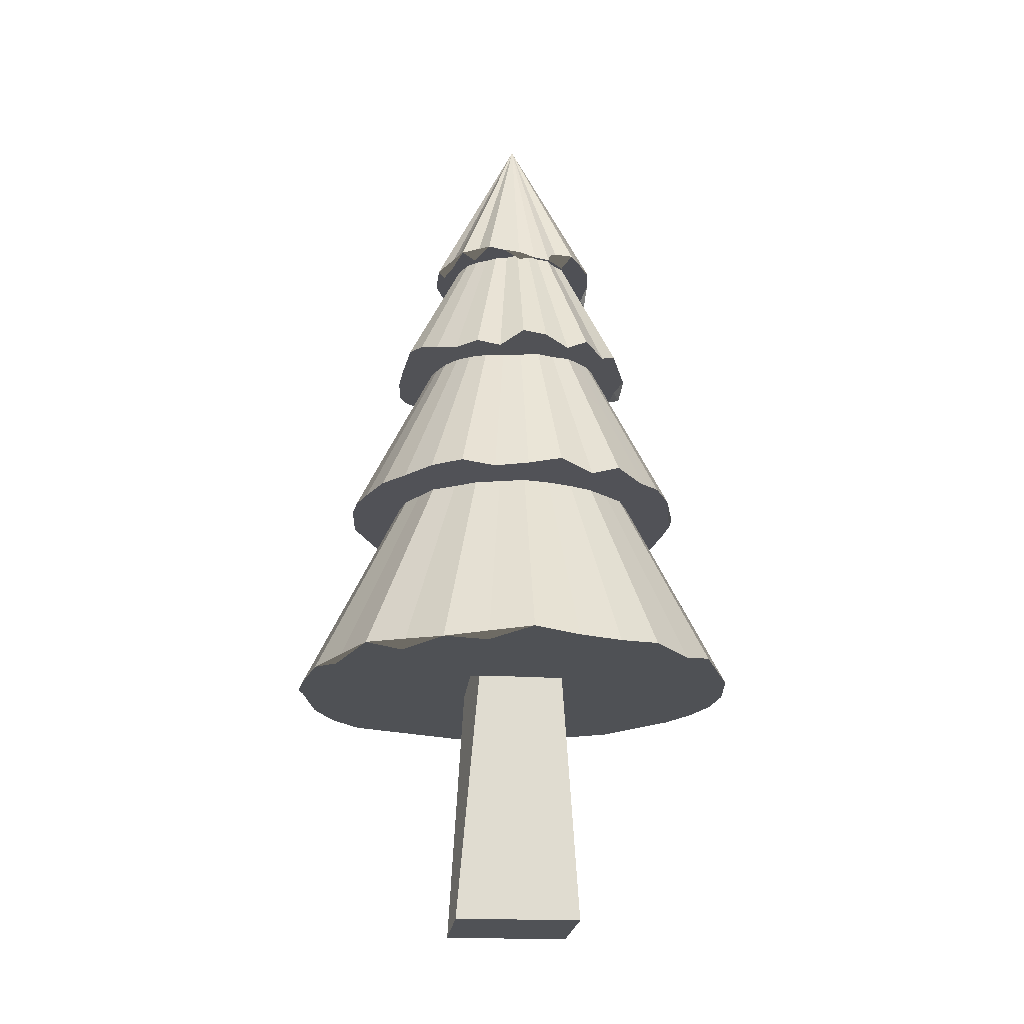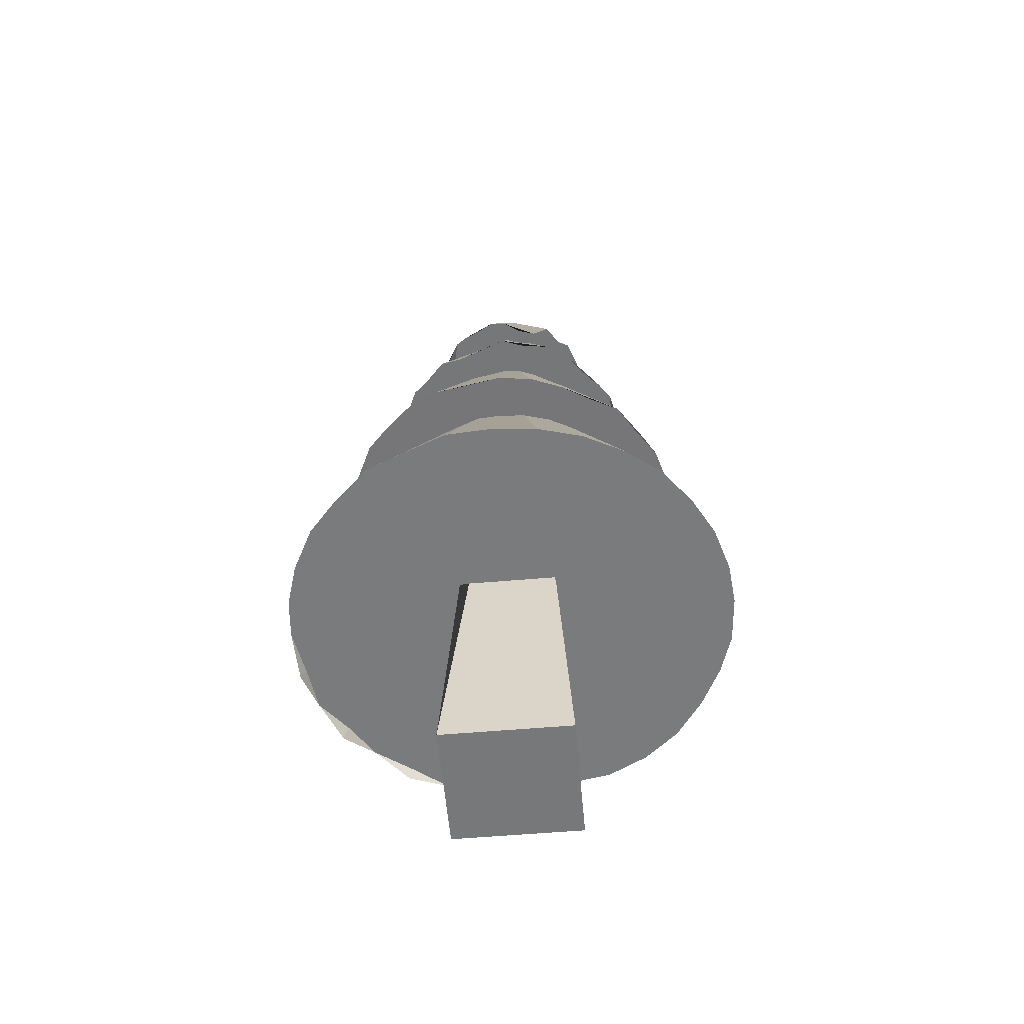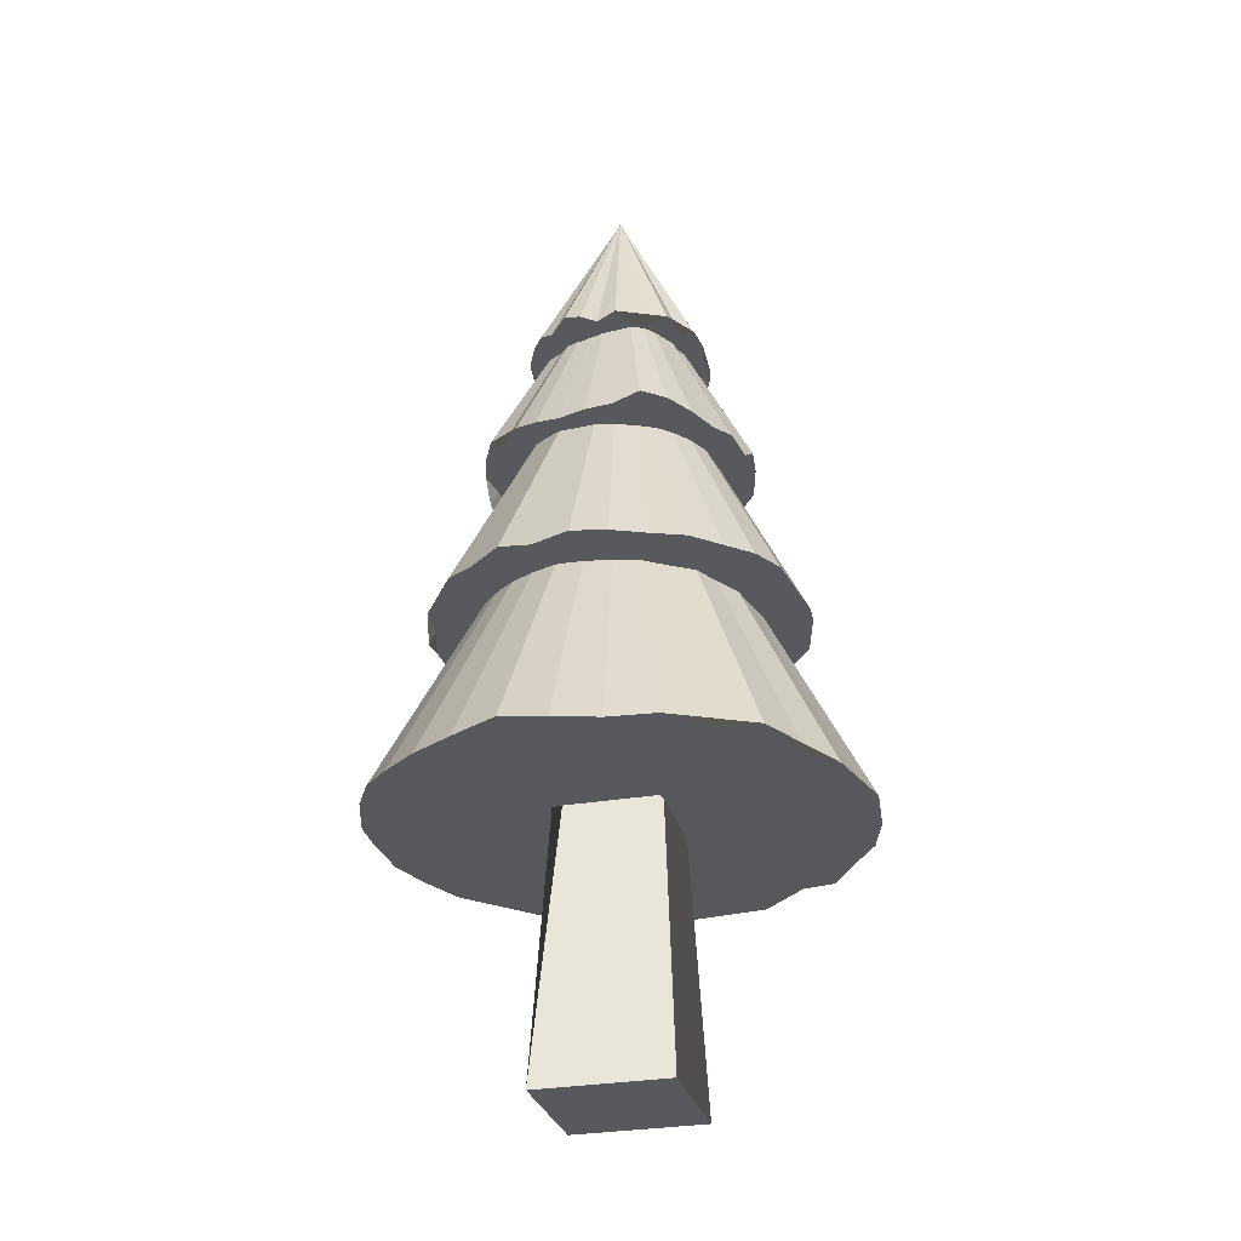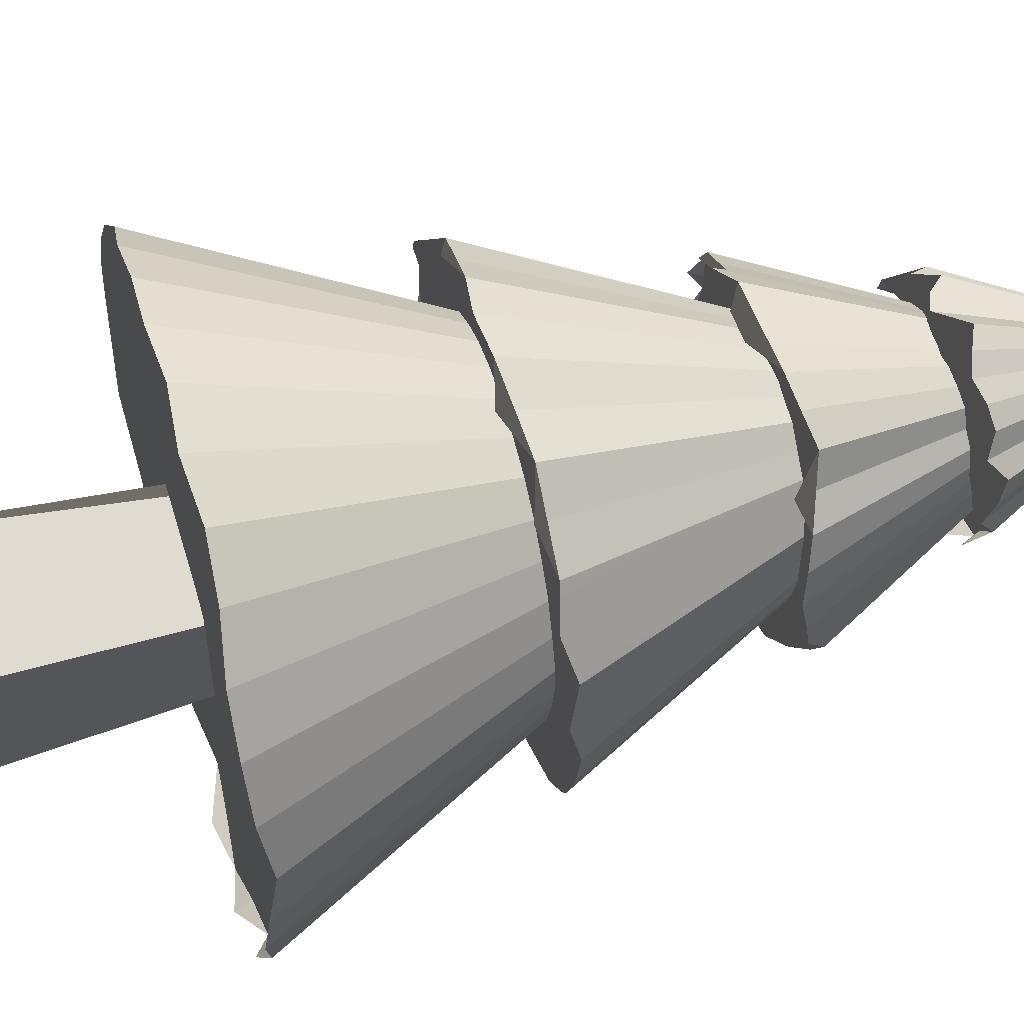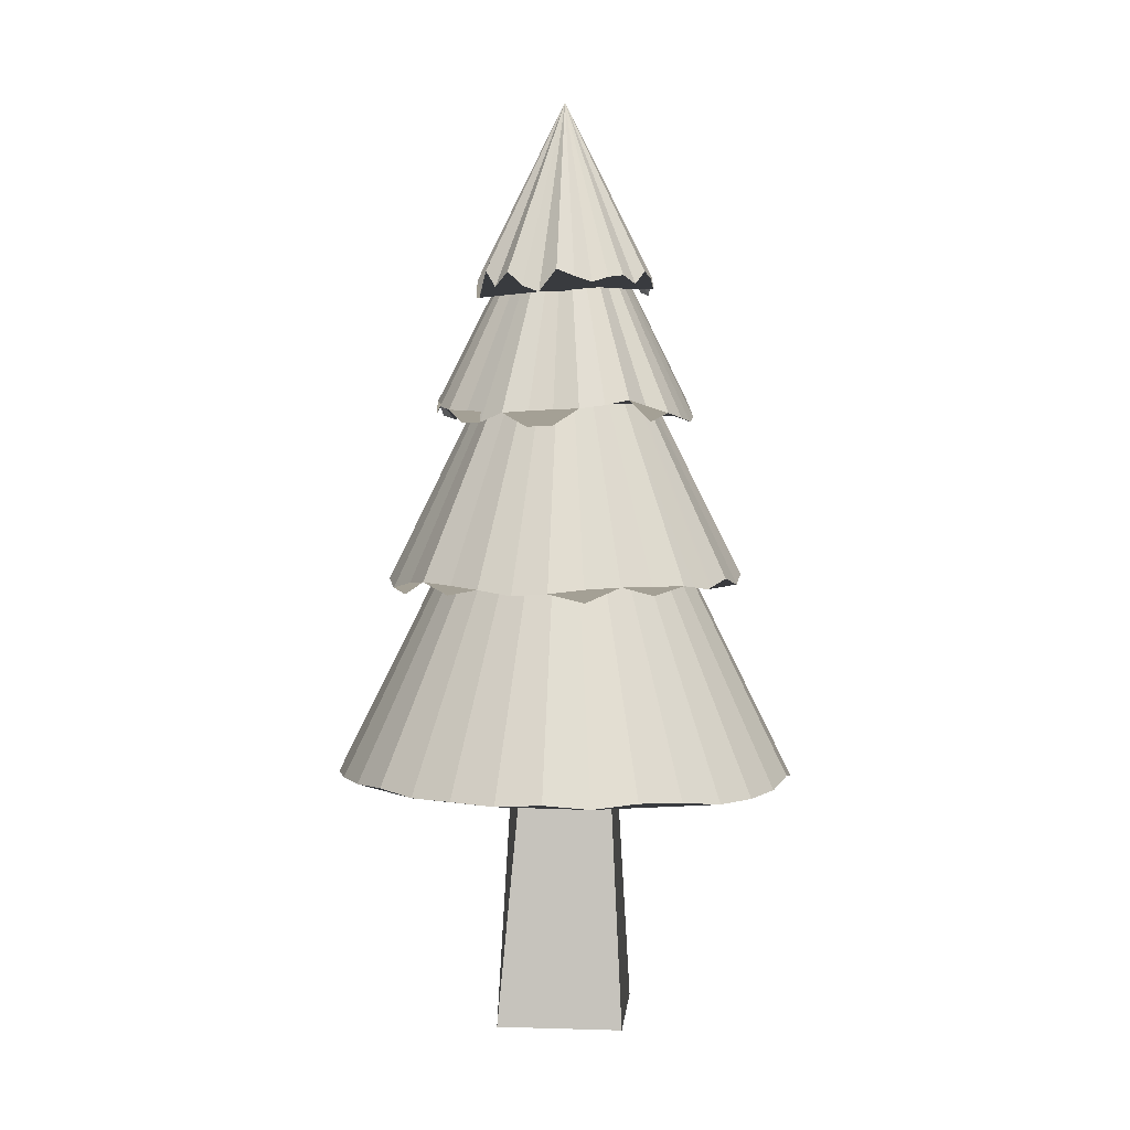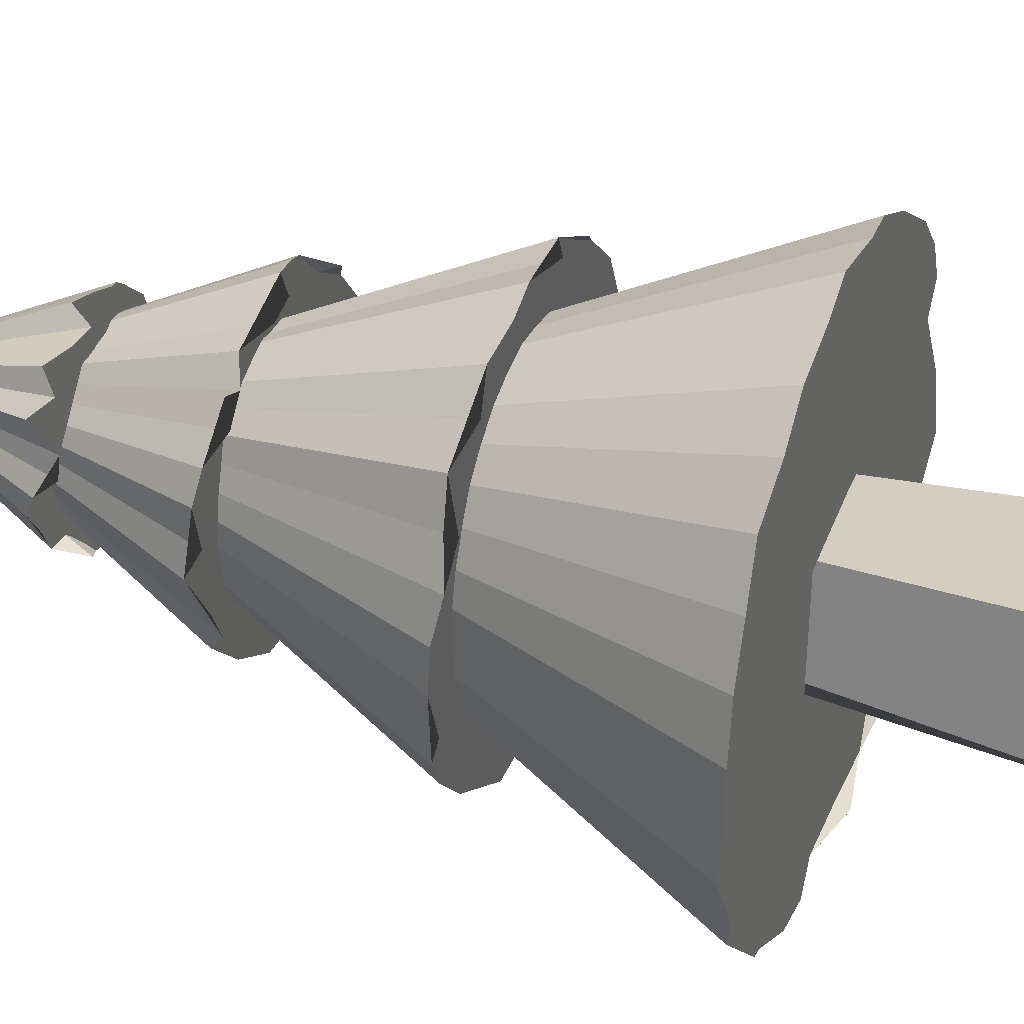
<metadata>
{"format":"obj","ext":"obj","renderer":"f3d","projection":"perspective","resolution":1024,"background":"white","views":[{"elev":-20.9,"azim":174.4,"up":"+Y"},{"elev":-57.3,"azim":-84.9,"up":"+Y"},{"elev":-29.3,"azim":104.6,"up":"+Y"},{"elev":58.6,"azim":74.0,"up":"+Z"},{"elev":5.3,"azim":5.3,"up":"+Y"},{"elev":38.9,"azim":-70.2,"up":"+Z"}]}
</metadata>
<code>
o pine2_LOD0
v -0.7118 0 0.7118
v 0.1631 9.548 0.1905
v -0.7118 -0 -0.7118
v -0.1905 9.548 0.1631
v 0.7118 0 0.7118
v 0.1905 9.548 -0.1631
v 0.7118 -0 -0.7118
v -0.1631 9.548 -0.1905
v -0 8.293 -1
v 0.1951 8.424 -0.9808
v 0.3827 8.491 -0.9239
v 0.5556 8.326 -0.8315
v 0.7071 8.503 -0.7071
v 0.8315 8.336 -0.5556
v 0.9239 8.293 -0.3827
v 0.9808 8.479 -0.1951
v 1 8.358 -2e-06
v 0.9808 8.471 0.1951
v 0.9239 8.54 0.3827
v 0.8315 8.397 0.5556
v 0.7071 8.487 0.7071
v 0.5556 8.464 0.8315
v 0.3827 8.406 0.9239
v 0.1951 8.468 0.9808
v -1e-06 8.547 1
v -0.1951 8.3 0.9808
v -0.3827 8.368 0.9239
v -0.5556 8.525 0.8315
v -0.7071 8.362 0.7071
v -0.8315 8.545 0.5556
v -0.9239 8.254 0.3827
v -0 10.45 -2e-06
v -0.9808 8.253 0.1951
v -1 8.458 -3e-06
v -0.9808 8.542 -0.1951
v -0.9239 8.454 -0.3827
v -0.8315 8.475 -0.5556
v -0.7071 8.519 -0.7071
v -0.5556 8.27 -0.8315
v -0.3827 8.331 -0.9239
v -0.1951 8.335 -0.9808
v -0 7.061 -1.461
v 0.285 6.86 -1.433
v 0.559 6.953 -1.349
v 0.8115 6.906 -1.214
v 1.033 6.992 -1.033
v 1.214 7.085 -0.8115
v 1.349 7.126 -0.559
v 1.433 6.96 -0.285
v 1.461 6.917 -1e-06
v 1.433 6.873 0.285
v 1.349 6.921 0.559
v 1.214 6.981 0.8115
v 1.033 6.893 1.033
v 0.8115 7.128 1.214
v 0.559 7.075 1.349
v 0.285 7.041 1.433
v -1e-06 6.855 1.461
v -0.285 6.845 1.433
v -0.559 6.994 1.349
v -0.8115 6.887 1.214
v -1.033 6.874 1.033
v -1.214 7.012 0.8115
v -1.349 7.046 0.559
v -0 9.912 -2e-06
v -1.433 6.95 0.285
v -1.461 7.09 -3e-06
v -1.433 6.919 -0.285
v -1.349 6.875 -0.559
v -1.214 7.046 -0.8115
v -1.033 6.924 -1.033
v -0.8115 7.057 -1.214
v -0.559 6.897 -1.349
v -0.285 7.026 -1.433
v -0 5.078 -2.005
v 0.3912 5.043 -1.967
v 0.7674 5.152 -1.853
v 1.114 5.139 -1.667
v 1.418 5.097 -1.418
v 1.667 5.109 -1.114
v 1.853 5.081 -0.7674
v 1.967 5.107 -0.3912
v 2.005 5.135 -1e-06
v 1.967 5.057 0.3912
v 1.853 5.156 0.7674
v 1.667 5.073 1.114
v 1.418 5.138 1.418
v 1.114 5.053 1.667
v 0.7674 5.16 1.853
v 0.3912 4.998 1.967
v -1e-06 5.099 2.005
v -0.3912 5.068 1.967
v -0.7674 5.118 1.853
v -1.114 5.038 1.667
v -1.418 5.155 1.418
v -1.667 4.987 1.114
v -1.853 5.023 0.7674
v -0 9.132 -2e-06
v -1.967 5.086 0.3912
v -2.005 5.093 -3e-06
v -1.967 5.031 -0.3912
v -1.853 5.133 -0.7674
v -1.667 5.151 -1.114
v -1.418 5.099 -1.418
v -1.114 5.191 -1.667
v -0.7674 5.035 -1.853
v -0.3912 5.168 -1.967
v -0 2.906 -2.594
v 0.5061 2.744 -2.544
v 0.9927 2.816 -2.396
v 1.441 2.717 -2.157
v 1.834 2.892 -1.834
v 2.157 2.746 -1.441
v 2.396 2.831 -0.9927
v 2.544 2.777 -0.5061
v 2.594 2.824 -0
v 2.544 2.916 0.5061
v 2.396 2.846 0.9927
v 2.157 2.835 1.441
v 1.834 2.848 1.834
v 1.441 2.922 2.157
v 0.9927 2.954 2.396
v 0.5061 2.911 2.544
v -1e-06 2.957 2.594
v -0.5061 2.923 2.544
v -0.9927 2.936 2.396
v -1.441 2.921 2.157
v -1.834 2.957 1.834
v -2.157 2.92 1.441
v -2.396 2.906 0.9927
v -0 8.055 -1e-06
v -2.544 2.885 0.506
v -2.594 2.876 -3e-06
v -2.544 2.912 -0.5061
v -2.396 2.837 -0.9927
v -2.157 2.927 -1.441
v -1.834 2.815 -1.834
v -1.441 2.878 -2.157
v -0.9927 2.825 -2.396
v -0.506 2.832 -2.544
f 1 4 3
f 3 8 7
f 7 6 5
f 5 2 1
f 7 1 3
f 4 6 8
f 9 32 10
f 10 32 11
f 11 32 12
f 12 32 13
f 13 32 14
f 14 32 15
f 15 32 16
f 16 32 17
f 17 32 18
f 18 32 19
f 19 32 20
f 20 32 21
f 21 32 22
f 22 32 23
f 23 32 24
f 24 32 25
f 25 32 26
f 26 32 27
f 27 32 28
f 28 32 29
f 29 32 30
f 30 32 31
f 31 32 33
f 33 32 34
f 34 32 35
f 35 32 36
f 36 32 37
f 37 32 38
f 38 32 39
f 39 32 40
f 40 32 41
f 41 32 9
f 17 26 13
f 42 65 43
f 43 65 44
f 44 65 45
f 45 65 46
f 46 65 47
f 47 65 48
f 48 65 49
f 49 65 50
f 50 65 51
f 51 65 52
f 52 65 53
f 53 65 54
f 54 65 55
f 55 65 56
f 56 65 57
f 57 65 58
f 58 65 59
f 59 65 60
f 60 65 61
f 61 65 62
f 62 65 63
f 63 65 64
f 64 65 66
f 66 65 67
f 67 65 68
f 68 65 69
f 69 65 70
f 70 65 71
f 71 65 72
f 72 65 73
f 73 65 74
f 74 65 42
f 55 64 43
f 75 98 76
f 76 98 77
f 77 98 78
f 78 98 79
f 79 98 80
f 80 98 81
f 81 98 82
f 82 98 83
f 83 98 84
f 84 98 85
f 85 98 86
f 86 98 87
f 87 98 88
f 88 98 89
f 89 98 90
f 90 98 91
f 91 98 92
f 92 98 93
f 93 98 94
f 94 98 95
f 95 98 96
f 96 98 97
f 97 98 99
f 99 98 100
f 100 98 101
f 101 98 102
f 102 98 103
f 103 98 104
f 104 98 105
f 105 98 106
f 106 98 107
f 107 98 75
f 95 106 76
f 108 131 109
f 109 131 110
f 110 131 111
f 111 131 112
f 112 131 113
f 113 131 114
f 114 131 115
f 115 131 116
f 116 131 117
f 117 131 118
f 118 131 119
f 119 131 120
f 120 131 121
f 121 131 122
f 122 131 123
f 123 131 124
f 124 131 125
f 125 131 126
f 126 131 127
f 127 131 128
f 128 131 129
f 129 131 130
f 130 131 132
f 132 131 133
f 133 131 134
f 134 131 135
f 135 131 136
f 136 131 137
f 137 131 138
f 138 131 139
f 139 131 140
f 140 131 108
f 123 127 132
f 1 2 4
f 3 4 8
f 7 8 6
f 5 6 2
f 7 5 1
f 4 2 6
f 41 9 10
f 10 11 38
f 11 12 13
f 13 14 15
f 16 13 15
f 16 17 13
f 17 18 20
f 18 19 20
f 20 21 22
f 22 23 20
f 23 24 26
f 20 23 26
f 24 25 26
f 26 27 29
f 27 28 29
f 29 30 31
f 35 31 34
f 31 33 34
f 29 31 26
f 35 36 37
f 37 38 35
f 38 39 40
f 41 38 40
f 41 10 38
f 11 13 26
f 38 11 26
f 17 20 26
f 26 31 35
f 26 35 38
f 74 42 43
f 43 44 45
f 45 46 49
f 46 47 49
f 47 48 49
f 49 50 45
f 50 51 55
f 45 50 55
f 51 52 55
f 52 53 55
f 53 54 55
f 55 56 64
f 56 57 64
f 57 58 60
f 58 59 60
f 60 61 63
f 57 60 64
f 61 62 63
f 63 64 60
f 64 66 67
f 67 68 69
f 71 69 70
f 67 69 71
f 71 72 73
f 73 74 43
f 43 45 55
f 64 67 43
f 43 67 73
f 71 73 67
f 107 75 106
f 75 76 106
f 76 77 78
f 78 79 76
f 79 80 81
f 76 79 81
f 81 82 84
f 76 81 89
f 82 83 84
f 84 85 86
f 86 87 84
f 87 88 89
f 89 90 91
f 91 92 93
f 89 91 93
f 93 94 95
f 95 96 97
f 99 95 97
f 99 100 95
f 100 101 102
f 102 103 106
f 103 104 106
f 104 105 106
f 89 81 84
f 89 84 87
f 93 95 89
f 100 102 95
f 95 76 89
f 102 106 95
f 140 108 139
f 108 109 110
f 112 110 111
f 108 110 112
f 112 113 114
f 117 114 116
f 114 115 116
f 112 114 117
f 117 118 119
f 119 120 117
f 120 121 123
f 121 122 123
f 123 124 125
f 125 126 127
f 127 128 129
f 129 130 127
f 130 132 127
f 132 133 108
f 133 134 135
f 135 136 108
f 136 137 138
f 138 139 108
f 108 123 132
f 112 117 120
f 120 123 112
f 123 125 127
f 133 135 108
f 136 138 108
f 108 112 123

</code>
